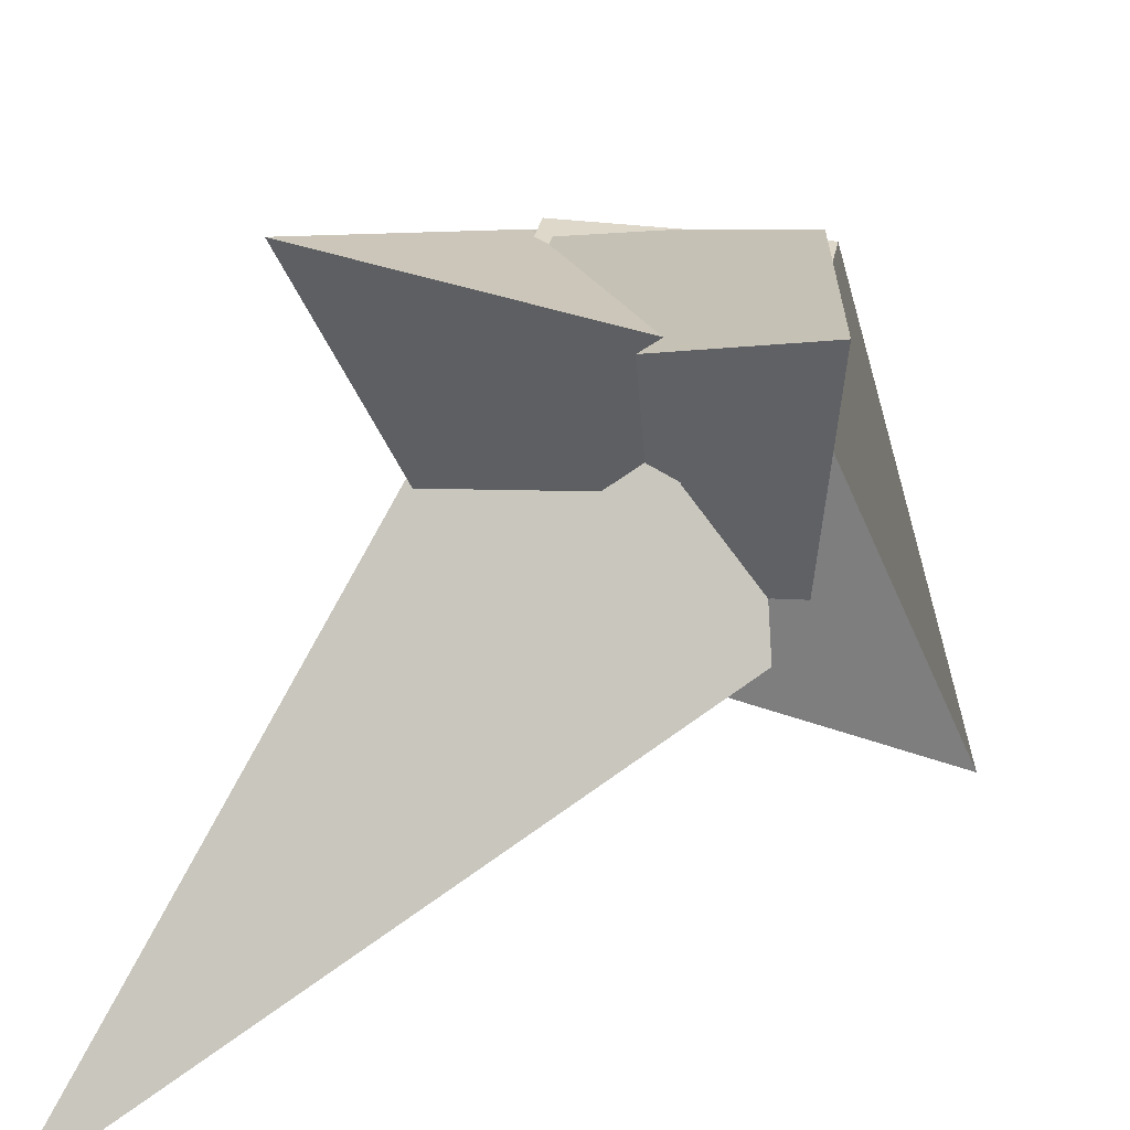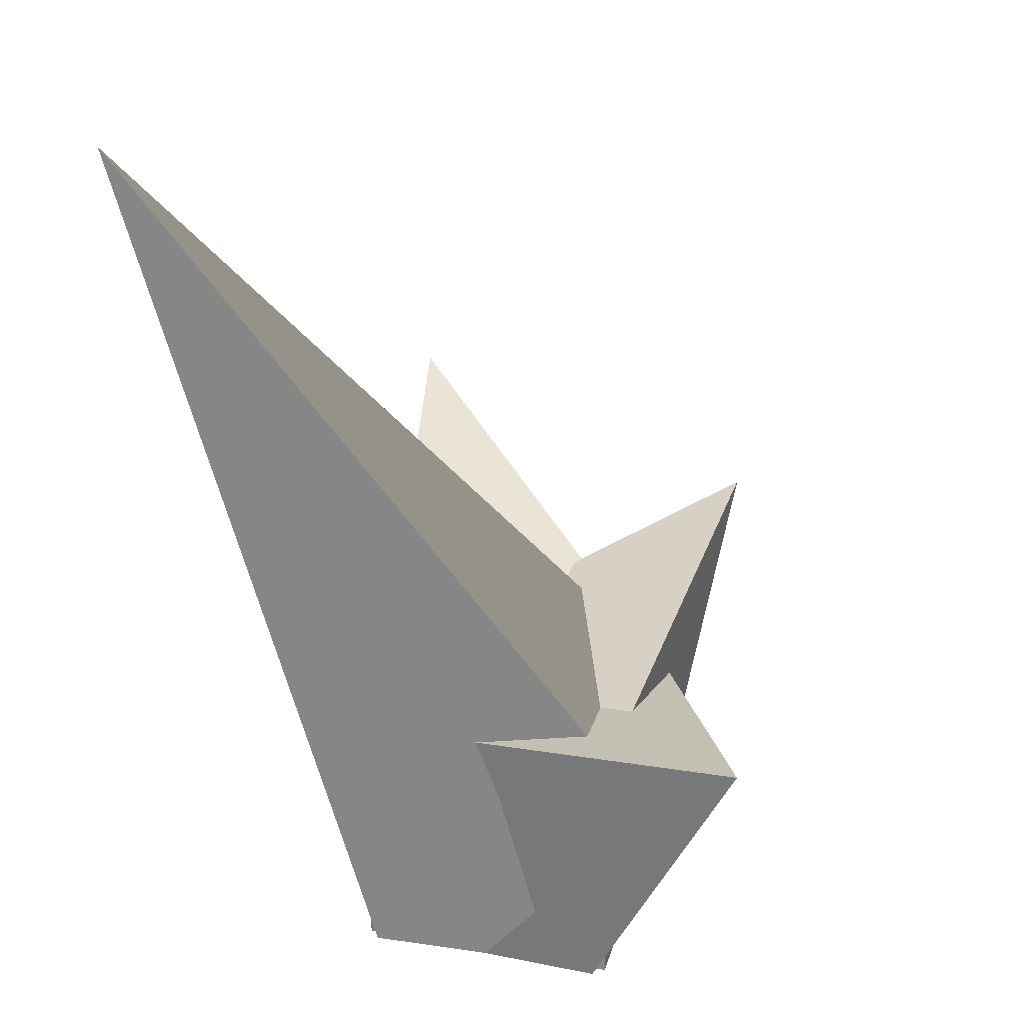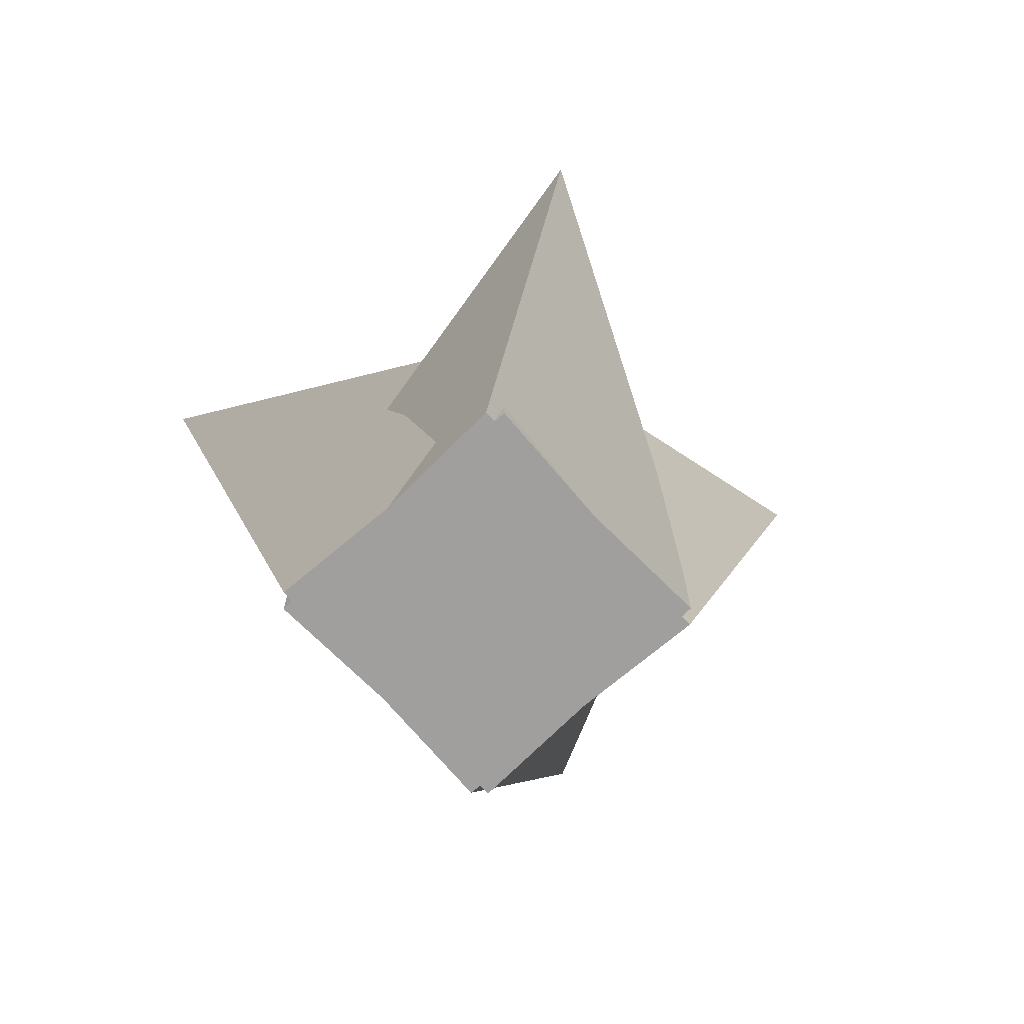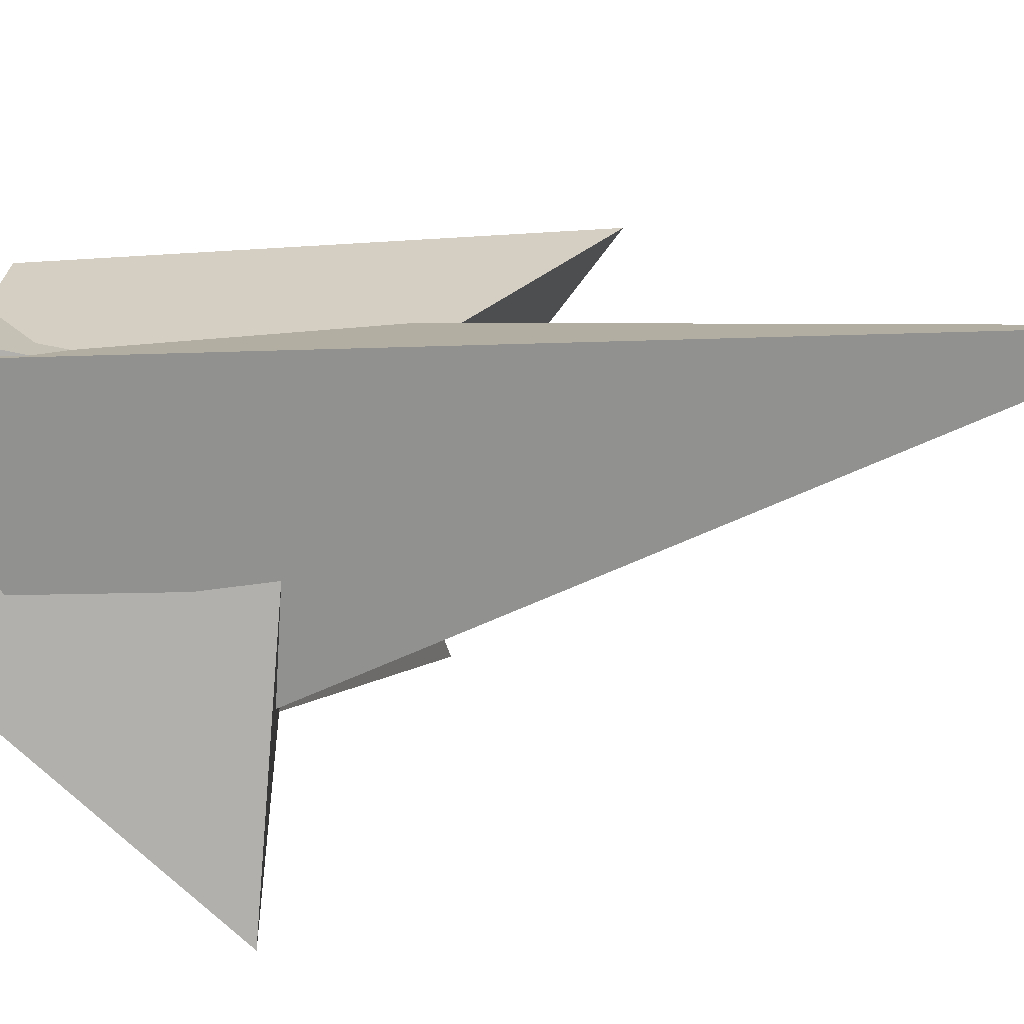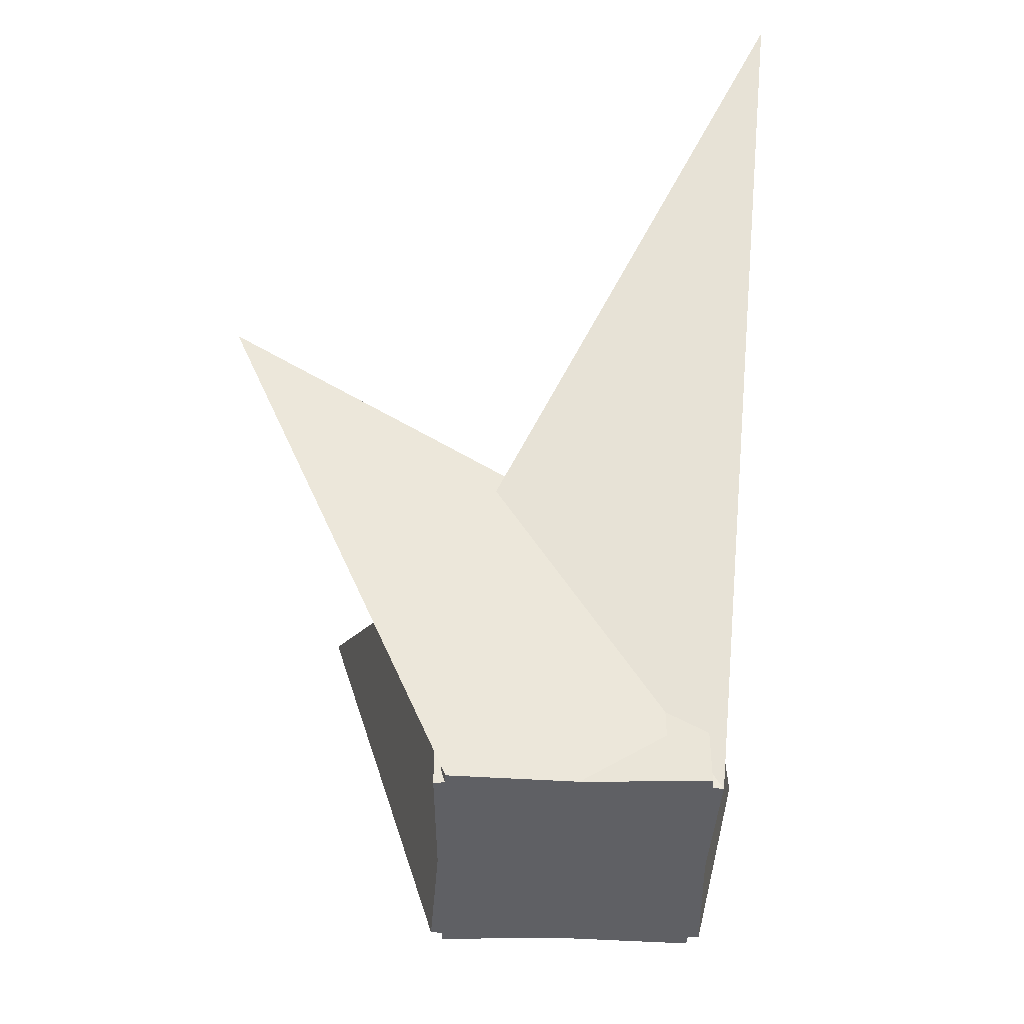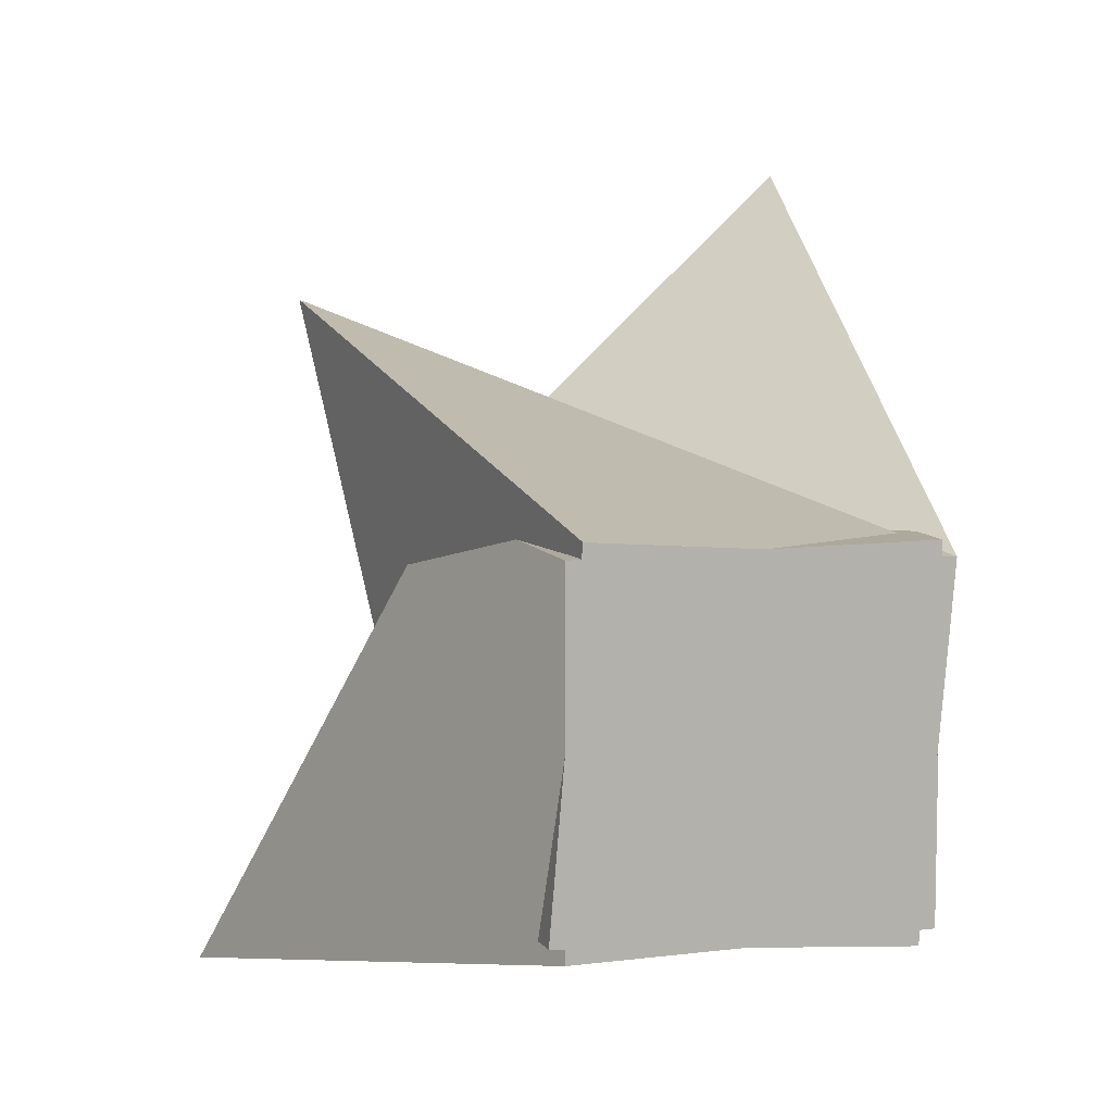
<metadata>
{"format":"obj","ext":"obj","renderer":"f3d","projection":"perspective","resolution":1024,"background":"white","views":[{"elev":31.6,"azim":-169.5,"up":"+Z"},{"elev":23.1,"azim":-161.3,"up":"+Y"},{"elev":-71.5,"azim":-134.9,"up":"+Y"},{"elev":-73.7,"azim":78.7,"up":"+Z"},{"elev":-44.3,"azim":90.5,"up":"+Y"},{"elev":8.9,"azim":-19.7,"up":"+Z"}]}
</metadata>
<code>
o Cube.003
v 1.083 -1 0.909
v 1.776 2.966 2.664
v -0.909 -1 1.083
v -0.909 1 1.083
v 0.909 -1 -1.083
v 0.909 1 -1.083
v -1.083 -1 -0.909
v -1.083 1 -0.909
v -0.909 -1 1.083
v -1.395 2.351 2.023
v -1.083 -1 -0.909
v -1.083 1 -0.909
v 1.083 -1 0.909
v 1.083 1 0.909
v 0.909 -1 -1.083
v 0.909 1 -1.083
v 0.909 -1 -1.083
v 2.664 5.954 -1.776
v 1.083 -1 0.909
v 1.083 1 0.909
v -1.083 -1 -0.909
v -1.083 1 -0.909
v -0.909 -1 1.083
v -0.909 1 1.083
v -1 -1 -1
v -2.261 1.392 -1.486
v 1 -1 -1
v 1 1 -1
v -1 -1 1
v -1 1 1
v 1 -1 1
v 1 1 1
f 1 2 4 3
f 3 4 8 7
f 7 8 6 5
f 5 6 2 1
f 3 7 5 1
f 8 4 2 6
f 9 10 12 11
f 11 12 16 15
f 15 16 14 13
f 13 14 10 9
f 11 15 13 9
f 16 12 10 14
f 17 18 20 19
f 19 20 24 23
f 23 24 22 21
f 21 22 18 17
f 19 23 21 17
f 24 20 18 22
f 25 26 28 27
f 27 28 32 31
f 31 32 30 29
f 29 30 26 25
f 27 31 29 25
f 32 28 26 30

</code>
